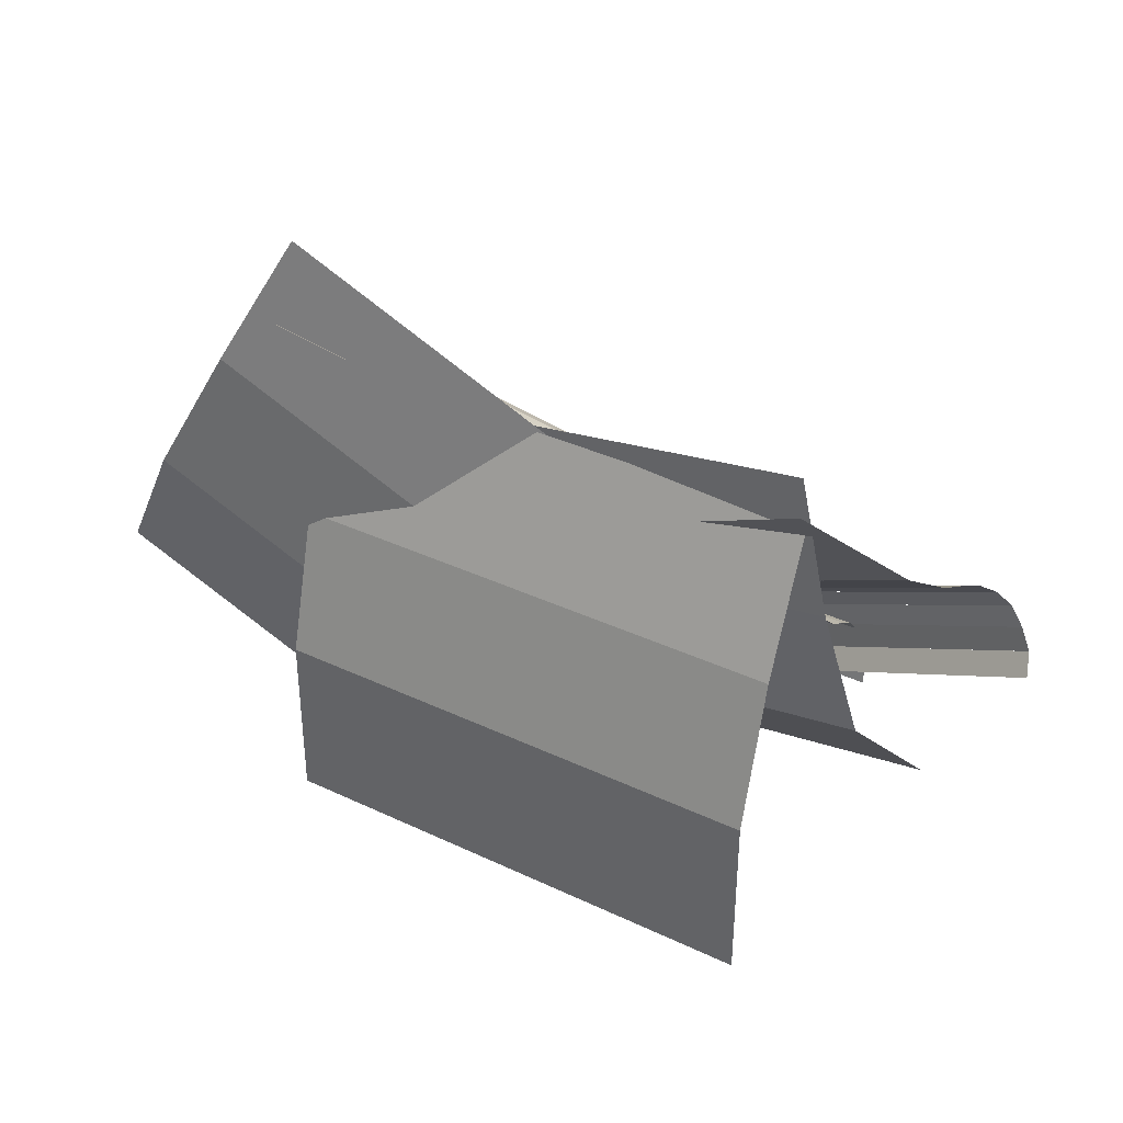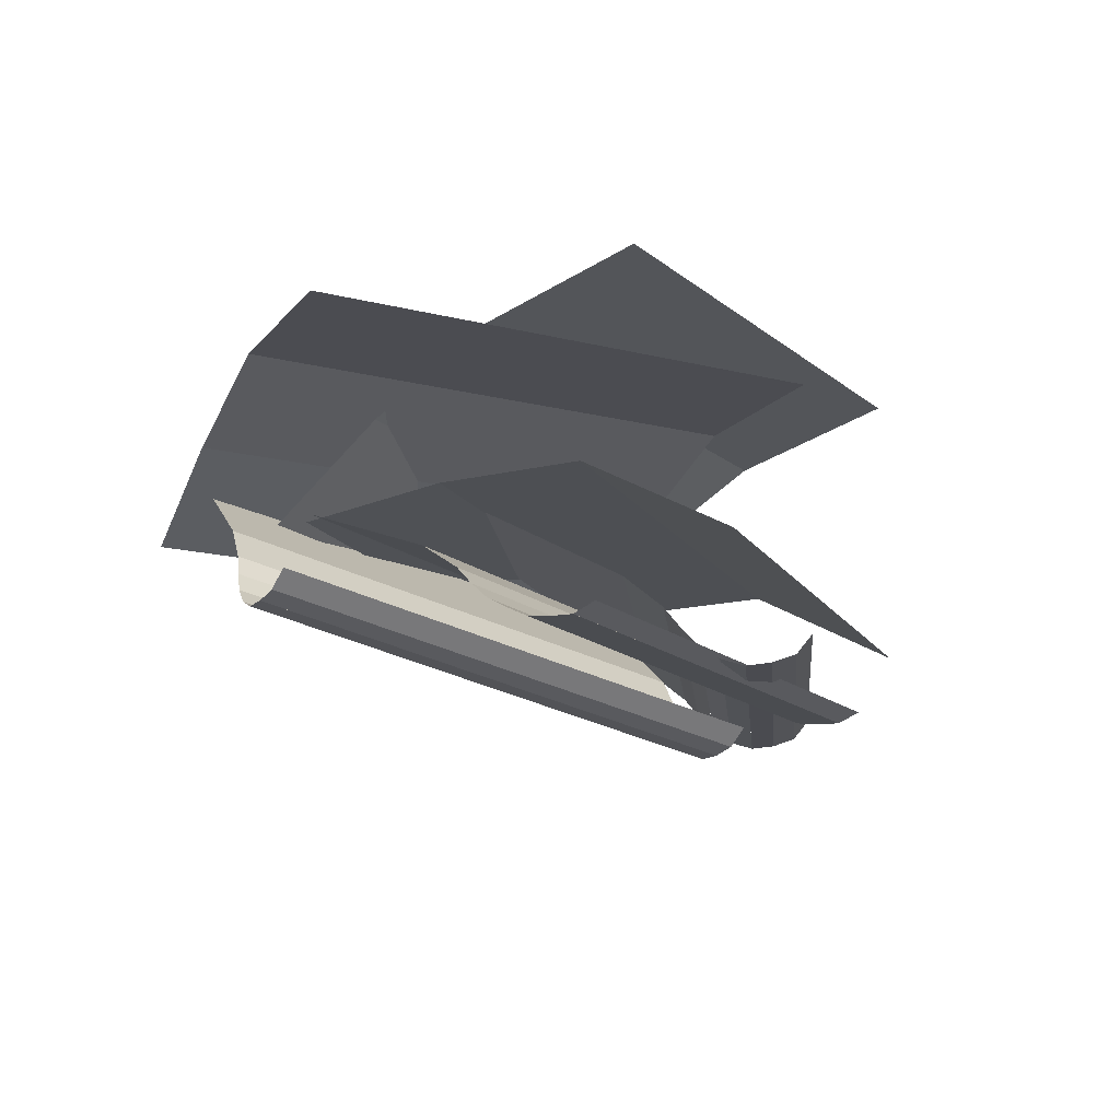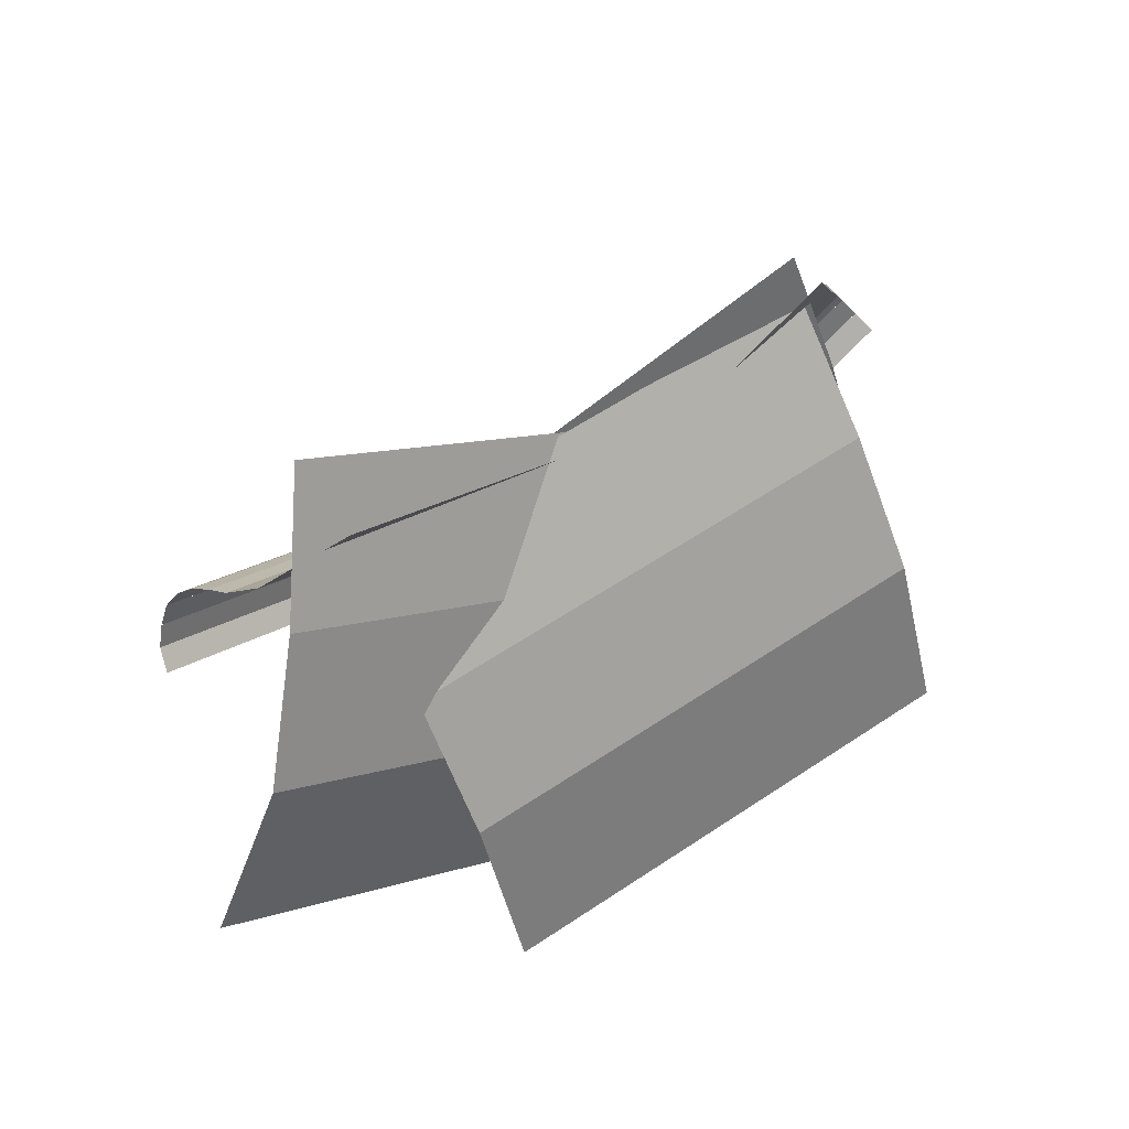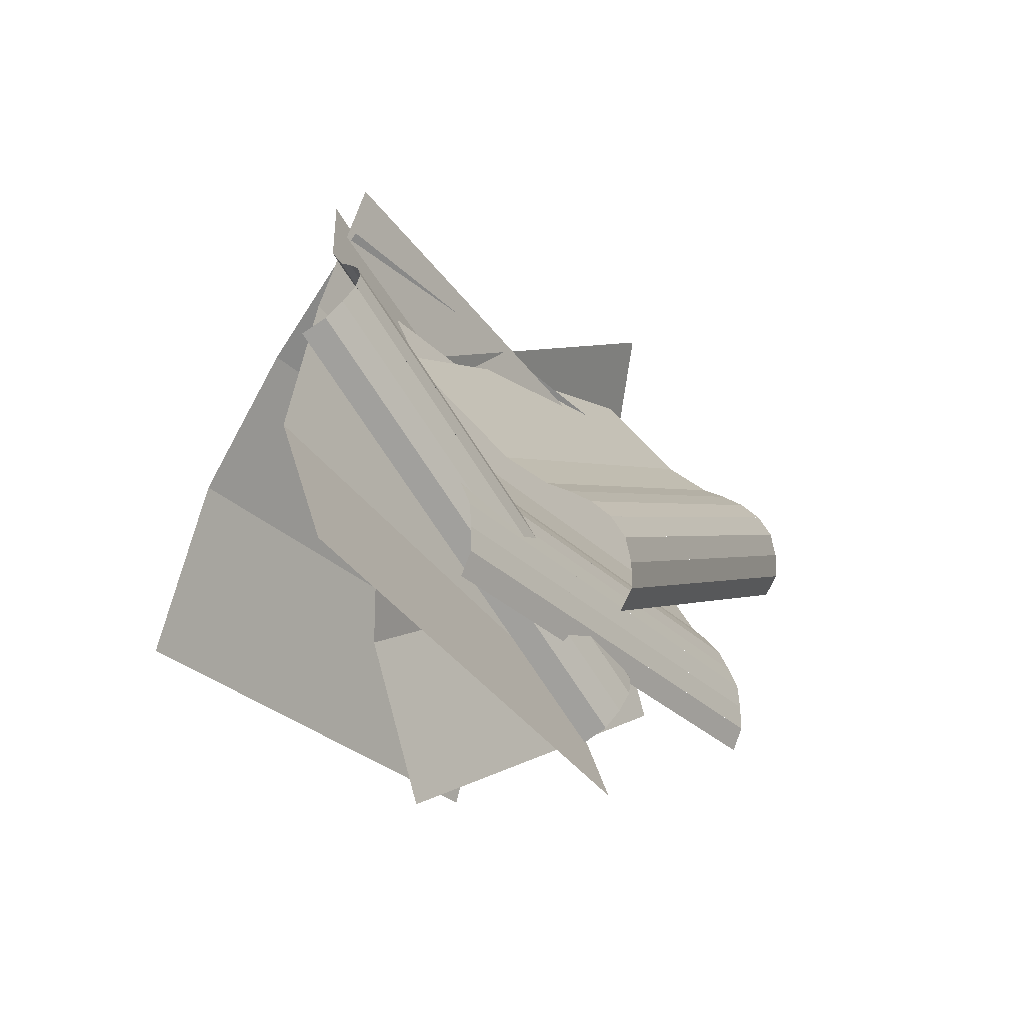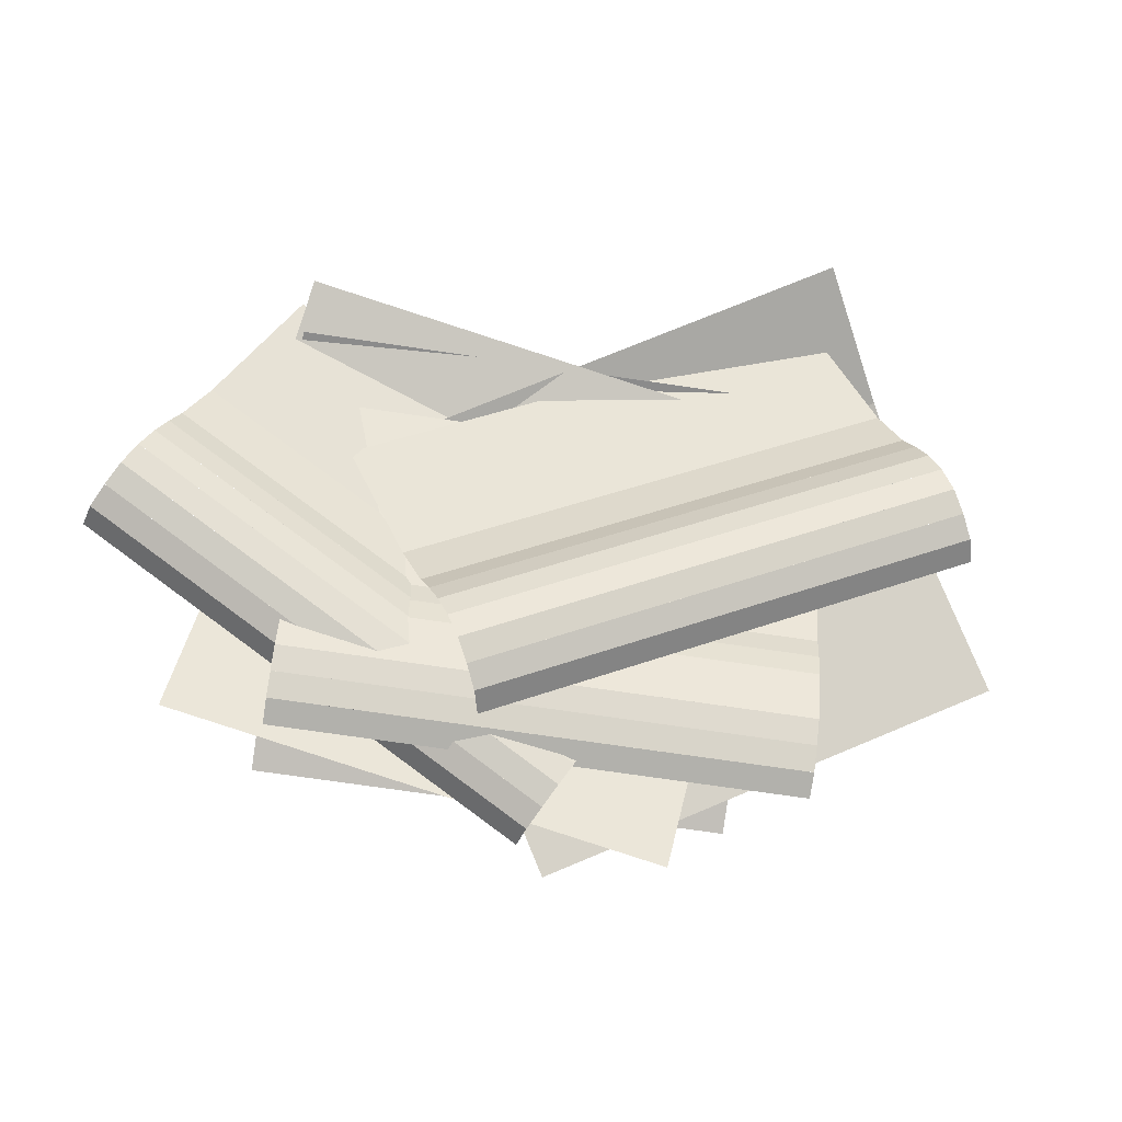
<metadata>
{"format":"obj","ext":"obj","renderer":"f3d","projection":"perspective","resolution":1024,"background":"white","views":[{"elev":51.3,"azim":-149.4,"up":"+Z"},{"elev":-17.7,"azim":132.0,"up":"+Y"},{"elev":47.3,"azim":146.5,"up":"+Z"},{"elev":-19.8,"azim":-54.9,"up":"+Z"},{"elev":-8.6,"azim":-3.7,"up":"+Z"}]}
</metadata>
<code>
o cube
v 0.6052 0.003511 -0.03781
v 0.5851 0.1111 -0.1901
v 0.6052 0.003511 -0.03781
v 0.5851 0.1111 -0.1901
v -0.03452 0.1111 -0.1085
v -0.01447 0.003511 0.04377
v -0.03452 0.1111 -0.1085
v -0.01447 0.003511 0.04377
g Frond
f 4 7 5 2
f 3 4 2 1
f 8 3 1 6
f 7 8 6 5
f 6 1 2 5
f 7 4 3 8
o cube
v 0.5851 0.1111 -0.1901
v 0.5634 0.1976 -0.355
v 0.5851 0.1111 -0.1901
v 0.5634 0.1976 -0.355
v -0.05623 0.1976 -0.2734
v -0.03452 0.1111 -0.1085
v -0.05623 0.1976 -0.2734
v -0.03452 0.1111 -0.1085
g Frond
f 12 15 13 10
f 11 12 10 9
f 16 11 9 14
f 15 16 14 13
f 14 9 10 13
f 15 12 11 16
o cube
v 0.5634 0.1976 -0.355
v 0.5356 0.245 -0.5667
v 0.5634 0.1976 -0.355
v 0.5356 0.245 -0.5667
v -0.0841 0.245 -0.4851
v -0.05622 0.1976 -0.2734
v -0.0841 0.245 -0.4851
v -0.05622 0.1976 -0.2734
g Frond
f 20 23 21 18
f 19 20 18 17
f 24 19 17 22
f 23 24 22 21
f 22 17 18 21
f 23 20 19 24
o cube
v 0.631 -0.01007 -0.1296
v 0.6084 -0.08182 -0.3013
v 0.631 -0.01007 -0.1296
v 0.6084 -0.08182 -0.3013
v -0.01125 -0.08182 -0.2198
v 0.01136 -0.01007 -0.04801
v -0.01125 -0.08182 -0.2198
v 0.01136 -0.01007 -0.04801
g Frond
f 28 31 29 26
f 27 28 26 25
f 32 27 25 30
f 31 32 30 29
f 30 25 26 29
f 31 28 27 32
o cube
v 0.6084 -0.08182 -0.3013
v 0.6017 -0.1177 -0.3521
v 0.6084 -0.08182 -0.3013
v 0.6017 -0.1177 -0.3521
v -0.01793 -0.1177 -0.2705
v -0.01125 -0.08182 -0.2197
v -0.01793 -0.1177 -0.2705
v -0.01125 -0.08182 -0.2197
g Frond
f 36 39 37 34
f 35 36 34 33
f 40 35 33 38
f 39 40 38 37
f 38 33 34 37
f 39 36 35 40
o cube
v 0.596 -0.1618 -0.3959
v 0.5924 -0.1774 -0.4227
v 0.596 -0.1618 -0.3959
v 0.5924 -0.1774 -0.4227
v -0.02723 -0.1774 -0.3411
v -0.0237 -0.1618 -0.3143
v -0.02723 -0.1774 -0.3411
v -0.0237 -0.1618 -0.3143
g Frond
f 44 47 45 42
f 43 44 42 41
f 48 43 41 46
f 47 48 46 45
f 46 41 42 45
f 47 44 43 48
o cube
v 0.5888 -0.1919 -0.4502
v 0.5848 -0.1973 -0.4807
v 0.5888 -0.1919 -0.4502
v 0.5848 -0.1973 -0.4807
v -0.03487 -0.1973 -0.3991
v -0.03085 -0.1919 -0.3686
v -0.03487 -0.1973 -0.3991
v -0.03085 -0.1919 -0.3686
g Frond
f 52 55 53 50
f 51 52 50 49
f 56 51 49 54
f 55 56 54 53
f 54 49 50 53
f 55 52 51 56
o cube
v 0.5807 -0.2 -0.5116
v 0.5769 -0.1893 -0.5407
v 0.5807 -0.2 -0.5116
v 0.5769 -0.1893 -0.5407
v -0.04277 -0.1893 -0.4591
v -0.03893 -0.2 -0.43
v -0.04277 -0.1893 -0.4591
v -0.03893 -0.2 -0.43
g Frond
f 60 63 61 58
f 59 60 58 57
f 64 59 57 62
f 63 64 62 61
f 62 57 58 61
f 63 60 59 64
o cube
v 0.6017 -0.1177 -0.3521
v 0.599 -0.1407 -0.373
v 0.6017 -0.1177 -0.3521
v 0.599 -0.1407 -0.373
v -0.02069 -0.1407 -0.2914
v -0.01793 -0.1177 -0.2705
v -0.02069 -0.1407 -0.2914
v -0.01793 -0.1177 -0.2705
g Frond
f 68 71 69 66
f 67 68 66 65
f 72 67 65 70
f 71 72 70 69
f 70 65 66 69
f 71 68 67 72
o cube
v 0.599 -0.1407 -0.373
v 0.596 -0.1618 -0.3958
v 0.599 -0.1407 -0.373
v 0.596 -0.1618 -0.3958
v -0.0237 -0.1618 -0.3143
v -0.02069 -0.1407 -0.2914
v -0.0237 -0.1618 -0.3143
v -0.02069 -0.1407 -0.2914
g Frond
f 76 79 77 74
f 75 76 74 73
f 80 75 73 78
f 79 80 78 77
f 78 73 74 77
f 79 76 75 80
o cube
v 0.5924 -0.1774 -0.4227
v 0.5888 -0.1919 -0.4502
v 0.5924 -0.1774 -0.4227
v 0.5888 -0.1919 -0.4502
v -0.03085 -0.1919 -0.3686
v -0.02723 -0.1774 -0.3411
v -0.03085 -0.1919 -0.3686
v -0.02723 -0.1774 -0.3411
g Frond
f 84 87 85 82
f 83 84 82 81
f 88 83 81 86
f 87 88 86 85
f 86 81 82 85
f 87 84 83 88
o cube
v 0.5848 -0.1973 -0.4807
v 0.5807 -0.2 -0.5116
v 0.5848 -0.1973 -0.4807
v 0.5807 -0.2 -0.5116
v -0.03893 -0.2 -0.43
v -0.03487 -0.1973 -0.3991
v -0.03893 -0.2 -0.43
v -0.03487 -0.1973 -0.3991
g Frond
f 92 95 93 90
f 91 92 90 89
f 96 91 89 94
f 95 96 94 93
f 94 89 90 93
f 95 92 91 96
o cube
v 0.4849 -0.005242 -0.2829
v 0.3814 -0.09004 -0.4142
v 0.4849 -0.005242 -0.2829
v 0.3814 -0.09004 -0.4142
v -0.1207 -0.05013 -0.04422
v -0.01722 0.03466 0.08712
v -0.1207 -0.05013 -0.04422
v -0.01722 0.03466 0.08712
g Frond
f 100 103 101 98
f 99 100 98 97
f 104 99 97 102
f 103 104 102 101
f 102 97 98 101
f 103 100 99 104
o cube
v 0.3814 -0.09003 -0.4142
v 0.3507 -0.1297 -0.4516
v 0.3814 -0.09003 -0.4142
v 0.3507 -0.1297 -0.4516
v -0.1514 -0.08976 -0.08156
v -0.1207 -0.05013 -0.04421
v -0.1514 -0.08976 -0.08156
v -0.1207 -0.05013 -0.04421
g Frond
f 108 111 109 106
f 107 108 106 105
f 112 107 105 110
f 111 112 110 109
f 110 105 106 109
f 111 108 107 112
o cube
v 0.3242 -0.177 -0.4825
v 0.308 -0.1946 -0.5025
v 0.3242 -0.177 -0.4825
v 0.308 -0.1946 -0.5025
v -0.1941 -0.1547 -0.1325
v -0.1779 -0.1371 -0.1124
v -0.1941 -0.1547 -0.1325
v -0.1779 -0.1371 -0.1124
g Frond
f 116 119 117 114
f 115 116 114 113
f 120 115 113 118
f 119 120 118 117
f 118 113 114 117
f 119 116 115 120
o cube
v 0.308 -0.1947 -0.5026
v 0.2898 -0.2037 -0.5263
v 0.308 -0.1947 -0.5026
v 0.2898 -0.2037 -0.5263
v -0.2123 -0.1638 -0.1563
v -0.1941 -0.1548 -0.1325
v -0.2123 -0.1638 -0.1563
v -0.1941 -0.1548 -0.1325
g Frond
f 124 127 125 122
f 123 124 122 121
f 128 123 121 126
f 127 128 126 125
f 126 121 122 125
f 127 124 123 128
o cube
v 0.3507 -0.1296 -0.4516
v 0.338 -0.1542 -0.4661
v 0.3507 -0.1296 -0.4516
v 0.338 -0.1542 -0.4661
v -0.1641 -0.1143 -0.09612
v -0.1514 -0.08975 -0.08155
v -0.1641 -0.1143 -0.09612
v -0.1514 -0.08975 -0.08155
g Frond
f 132 135 133 130
f 131 132 130 129
f 136 131 129 134
f 135 136 134 133
f 134 129 130 133
f 135 132 131 136
o cube
v 0.338 -0.1542 -0.4661
v 0.3242 -0.177 -0.4825
v 0.338 -0.1542 -0.4661
v 0.3242 -0.177 -0.4825
v -0.1779 -0.1371 -0.1124
v -0.1641 -0.1143 -0.09612
v -0.1779 -0.1371 -0.1124
v -0.1641 -0.1143 -0.09612
g Frond
f 140 143 141 138
f 139 140 138 137
f 144 139 137 142
f 143 144 142 141
f 142 137 138 141
f 143 140 139 144
o cube
v 0.2898 -0.2038 -0.5263
v 0.2715 -0.2007 -0.5514
v 0.2898 -0.2038 -0.5263
v 0.2715 -0.2007 -0.5514
v -0.2307 -0.1608 -0.1814
v -0.2124 -0.1638 -0.1563
v -0.2307 -0.1608 -0.1814
v -0.2124 -0.1638 -0.1563
g Frond
f 148 151 149 146
f 147 148 146 145
f 152 147 145 150
f 151 152 150 149
f 150 145 146 149
f 151 148 147 152
o cube
v 0.2714 -0.2007 -0.5515
v 0.2543 -0.1911 -0.5757
v 0.2714 -0.2007 -0.5515
v 0.2543 -0.1911 -0.5757
v -0.2478 -0.1512 -0.2057
v -0.2307 -0.1608 -0.1814
v -0.2478 -0.1512 -0.2057
v -0.2307 -0.1608 -0.1814
g Frond
f 156 159 157 154
f 155 156 154 153
f 160 155 153 158
f 159 160 158 157
f 158 153 154 157
f 159 156 155 160
o cube
v 0.2543 -0.191 -0.5757
v 0.2438 -0.1669 -0.5926
v 0.2543 -0.191 -0.5757
v 0.2438 -0.1669 -0.5926
v -0.2583 -0.127 -0.2226
v -0.2478 -0.1511 -0.2057
v -0.2583 -0.127 -0.2226
v -0.2478 -0.1511 -0.2057
g Frond
f 164 167 165 162
f 163 164 162 161
f 168 163 161 166
f 167 168 166 165
f 166 161 162 165
f 167 164 163 168
o cube
v 0.6307 0.07363 0.07642
v 0.6966 -0.03268 -0.06323
v 0.6307 0.07363 0.07642
v 0.6966 -0.03268 -0.06323
v 0.1122 -0.1431 -0.2552
v 0.04622 -0.03681 -0.1156
v 0.1122 -0.1431 -0.2552
v 0.04622 -0.03681 -0.1156
g Frond
f 172 175 173 170
f 171 172 170 169
f 176 171 169 174
f 175 176 174 173
f 174 169 170 173
f 175 172 171 176
o cube
v 0.6966 -0.03267 -0.06322
v 0.7175 -0.07815 -0.1007
v 0.6966 -0.03267 -0.06322
v 0.7175 -0.07815 -0.1007
v 0.1331 -0.1886 -0.2926
v 0.1122 -0.1431 -0.2552
v 0.1331 -0.1886 -0.2926
v 0.1122 -0.1431 -0.2552
g Frond
f 180 183 181 178
f 179 180 178 177
f 184 179 177 182
f 183 184 182 181
f 182 177 178 181
f 183 180 179 184
o cube
v 0.7368 -0.1301 -0.1295
v 0.7475 -0.1509 -0.1501
v 0.7368 -0.1301 -0.1295
v 0.7475 -0.1509 -0.1501
v 0.1631 -0.2614 -0.3421
v 0.1523 -0.2405 -0.3215
v 0.1631 -0.2614 -0.3421
v 0.1523 -0.2405 -0.3215
g Frond
f 188 191 189 186
f 187 188 186 185
f 192 187 185 190
f 191 192 190 189
f 190 185 186 189
f 191 188 187 192
o cube
v 0.7475 -0.151 -0.1501
v 0.7586 -0.164 -0.1763
v 0.7475 -0.151 -0.1501
v 0.7586 -0.164 -0.1763
v 0.1741 -0.2745 -0.3683
v 0.1631 -0.2614 -0.3421
v 0.1741 -0.2745 -0.3683
v 0.1631 -0.2614 -0.3421
g Frond
f 196 199 197 194
f 195 196 194 193
f 200 195 193 198
f 199 200 198 197
f 198 193 194 197
f 199 196 195 200
o cube
v 0.7175 -0.07814 -0.1006
v 0.7269 -0.1048 -0.1139
v 0.7175 -0.07814 -0.1006
v 0.7269 -0.1048 -0.1139
v 0.1425 -0.2153 -0.3059
v 0.1331 -0.1886 -0.2926
v 0.1425 -0.2153 -0.3059
v 0.1331 -0.1886 -0.2926
g Frond
f 204 207 205 202
f 203 204 202 201
f 208 203 201 206
f 207 208 206 205
f 206 201 202 205
f 207 204 203 208
o cube
v 0.7269 -0.1048 -0.1139
v 0.7368 -0.1301 -0.1295
v 0.7269 -0.1048 -0.1139
v 0.7368 -0.1301 -0.1295
v 0.1523 -0.2405 -0.3214
v 0.1425 -0.2153 -0.3059
v 0.1523 -0.2405 -0.3214
v 0.1425 -0.2153 -0.3059
g Frond
f 212 215 213 210
f 211 212 210 209
f 216 211 209 214
f 215 216 214 213
f 214 209 210 213
f 215 212 211 216
o cube
v 0.7586 -0.164 -0.1763
v 0.7686 -0.1655 -0.2059
v 0.7586 -0.164 -0.1763
v 0.7686 -0.1655 -0.2059
v 0.1841 -0.2759 -0.3979
v 0.1741 -0.2745 -0.3683
v 0.1841 -0.2759 -0.3979
v 0.1741 -0.2745 -0.3683
g Frond
f 220 223 221 218
f 219 220 218 217
f 224 219 217 222
f 223 224 222 221
f 222 217 218 221
f 223 220 219 224
o cube
v 0.7686 -0.1655 -0.2059
v 0.7773 -0.1602 -0.2354
v 0.7686 -0.1655 -0.2059
v 0.7773 -0.1602 -0.2354
v 0.1929 -0.2707 -0.4274
v 0.1841 -0.2759 -0.3979
v 0.1929 -0.2707 -0.4274
v 0.1841 -0.2759 -0.3979
g Frond
f 228 231 229 226
f 227 228 226 225
f 232 227 225 230
f 231 232 230 229
f 230 225 226 229
f 231 228 227 232
o cube
v 0.7773 -0.1602 -0.2354
v 0.7814 -0.1405 -0.2593
v 0.7773 -0.1602 -0.2354
v 0.7814 -0.1405 -0.2593
v 0.197 -0.251 -0.4513
v 0.1929 -0.2707 -0.4274
v 0.197 -0.251 -0.4513
v 0.1929 -0.2707 -0.4274
g Frond
f 236 239 237 234
f 235 236 234 233
f 240 235 233 238
f 239 240 238 237
f 238 233 234 237
f 239 236 235 240
o cube
v 0.6507 0.001619 0.1378
v 0.7157 0.08086 -0.01918
v 0.6507 0.001619 0.1378
v 0.7157 0.08086 -0.01918
v 0.1383 0.08086 -0.2584
v 0.07326 0.001619 -0.1014
v 0.1383 0.08086 -0.2584
v 0.07326 0.001619 -0.1014
g Frond
f 244 247 245 242
f 243 244 242 241
f 248 243 241 246
f 247 248 246 245
f 246 241 242 245
f 247 244 243 248
o cube
v 0.7157 0.08086 -0.01917
v 0.7841 0.1372 -0.1844
v 0.7157 0.08086 -0.01917
v 0.7841 0.1372 -0.1844
v 0.2067 0.1372 -0.4236
v 0.1383 0.08086 -0.2583
v 0.2067 0.1372 -0.4236
v 0.1383 0.08086 -0.2583
g Frond
f 252 255 253 250
f 251 252 250 249
f 256 251 249 254
f 255 256 254 253
f 254 249 250 253
f 255 252 251 256
o cube
v 0.7841 0.1372 -0.1844
v 0.8678 0.1277 -0.3863
v 0.7841 0.1372 -0.1844
v 0.8678 0.1277 -0.3863
v 0.2903 0.1277 -0.6254
v 0.2067 0.1372 -0.4235
v 0.2903 0.1277 -0.6254
v 0.2067 0.1372 -0.4235
g Frond
f 260 263 261 258
f 259 260 258 257
f 264 259 257 262
f 263 264 262 261
f 262 257 258 261
f 263 260 259 264
o cube
v 0.5946 1.069e-06 -0.07991
v 0.5387 0.02447 -0.2572
v 0.5946 1.069e-06 -0.07991
v 0.5387 0.02447 -0.2572
v -0.0574 0.02447 -0.06926
v -0.001505 1.069e-06 0.108
v -0.0574 0.02447 -0.06926
v -0.001505 1.069e-06 0.108
g Frond
f 268 271 269 266
f 267 268 266 265
f 272 267 265 270
f 271 272 270 269
f 270 265 266 269
f 271 268 267 272
o cube
v 0.5387 0.02447 -0.2572
v 0.4823 0.02447 -0.436
v 0.5387 0.02447 -0.2572
v 0.4823 0.02447 -0.436
v -0.1138 0.02447 -0.2481
v -0.0574 0.02447 -0.06925
v -0.1138 0.02447 -0.2481
v -0.0574 0.02447 -0.06925
g Frond
f 276 279 277 274
f 275 276 274 273
f 280 275 273 278
f 279 280 278 277
f 278 273 274 277
f 279 276 275 280
o cube
v 0.4823 0.02448 -0.436
v 0.4253 -0.08489 -0.6167
v 0.4823 0.02448 -0.436
v 0.4253 -0.08489 -0.6167
v -0.1707 -0.08489 -0.4287
v -0.1138 0.02448 -0.248
v -0.1707 -0.08489 -0.4287
v -0.1138 0.02448 -0.248
g Frond
f 284 287 285 282
f 283 284 282 281
f 288 283 281 286
f 287 288 286 285
f 286 281 282 285
f 287 284 283 288

</code>
